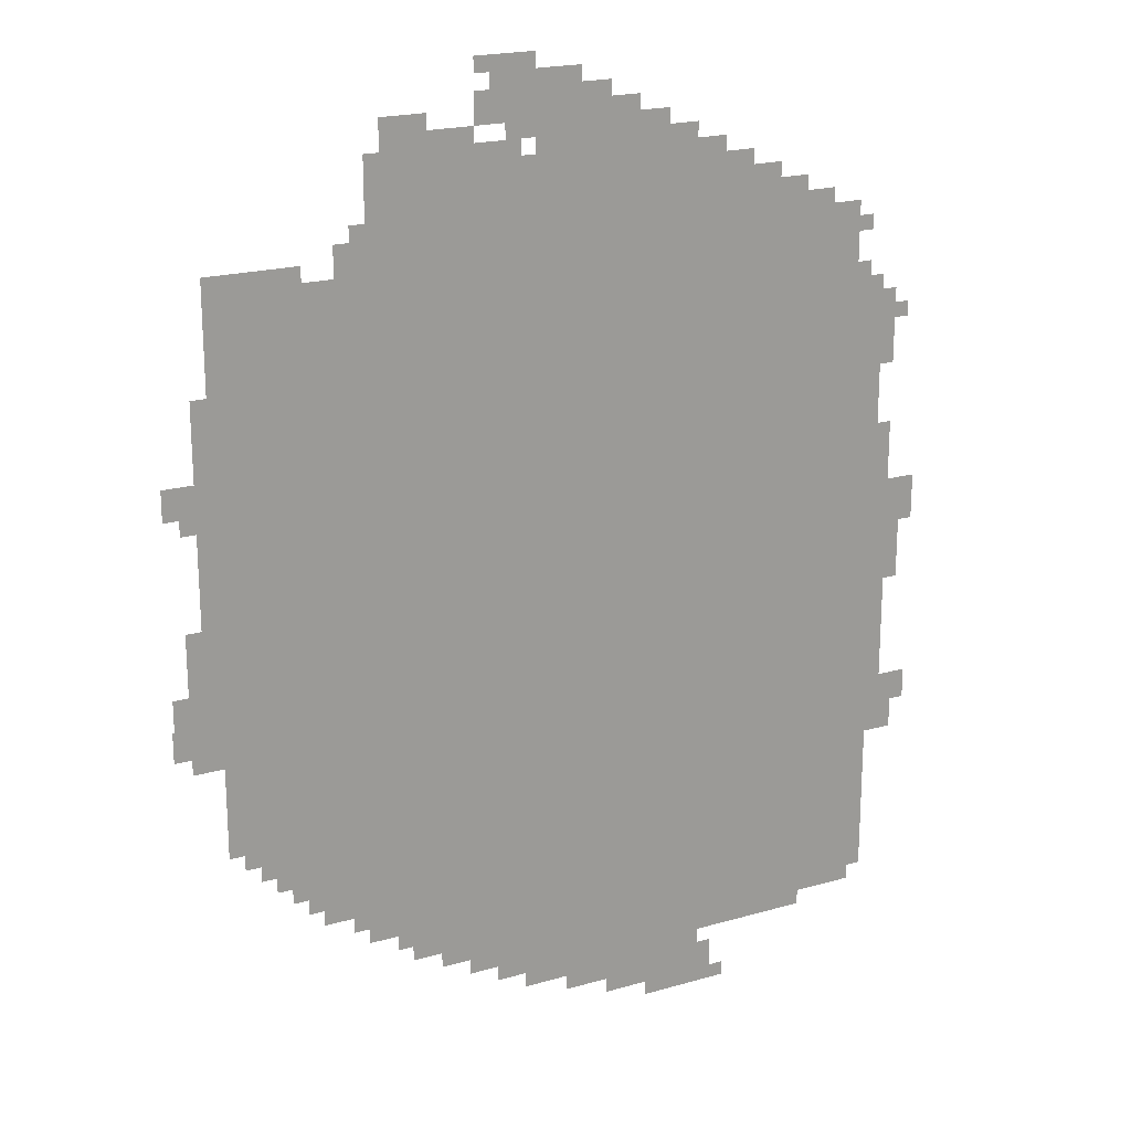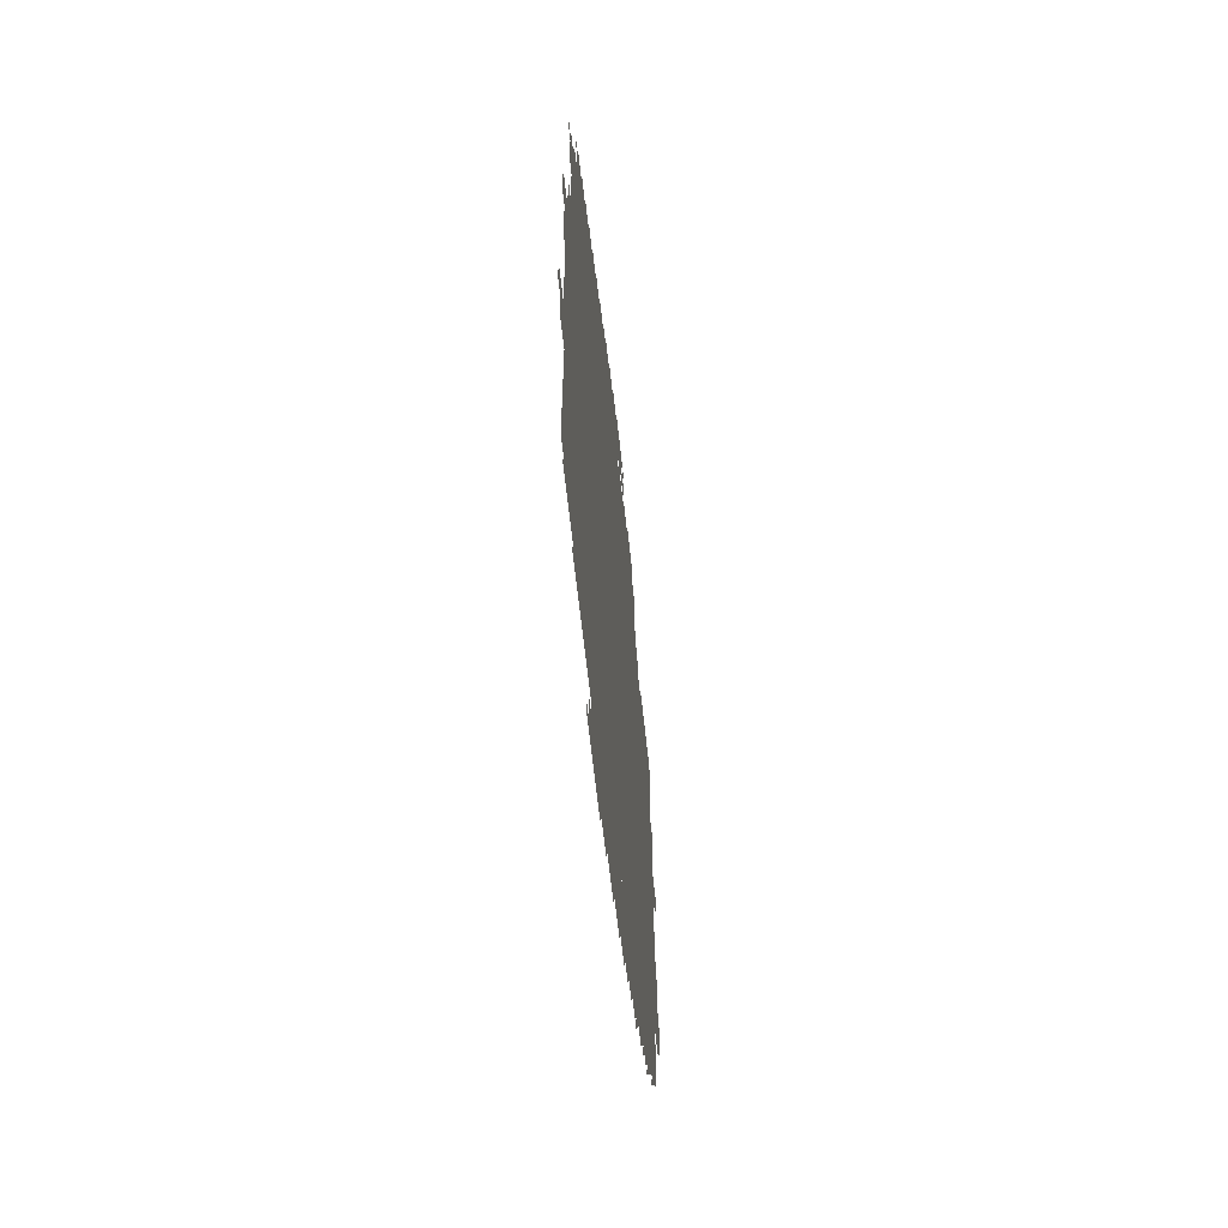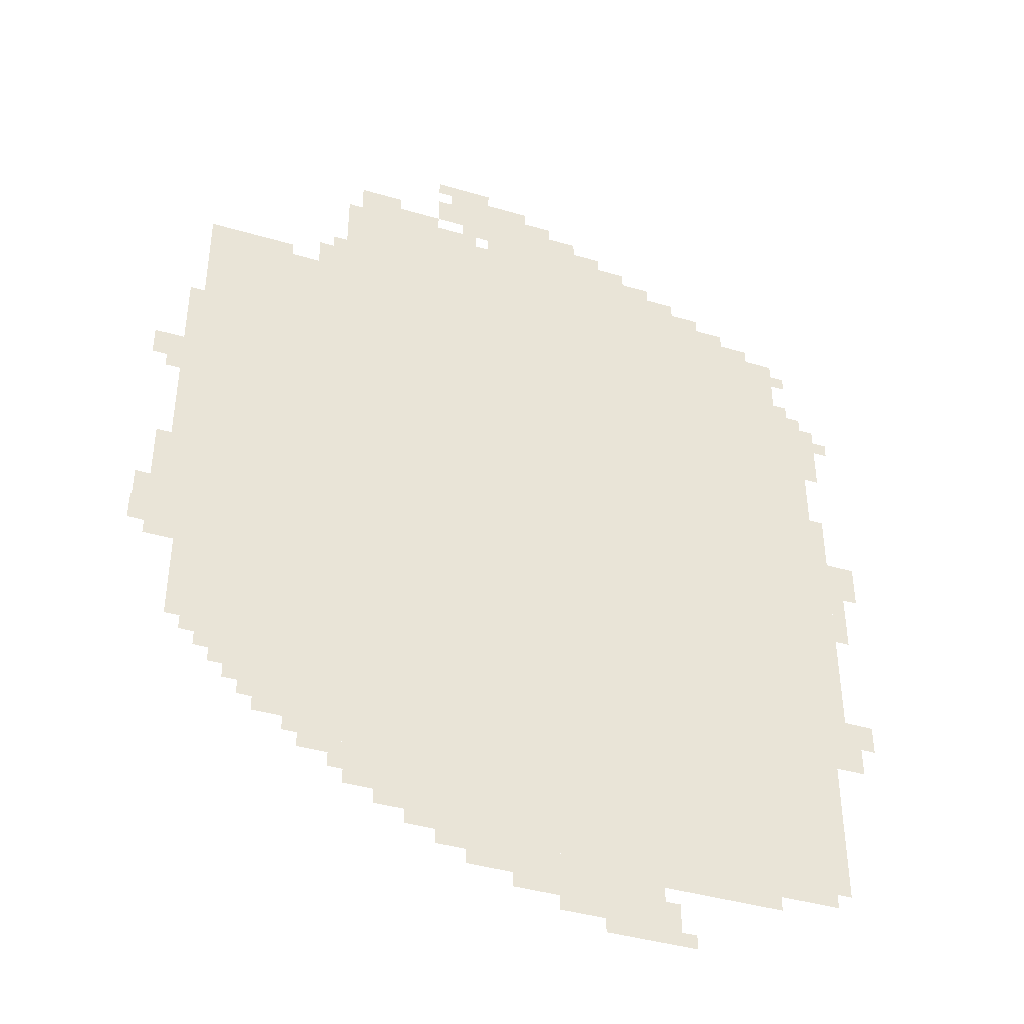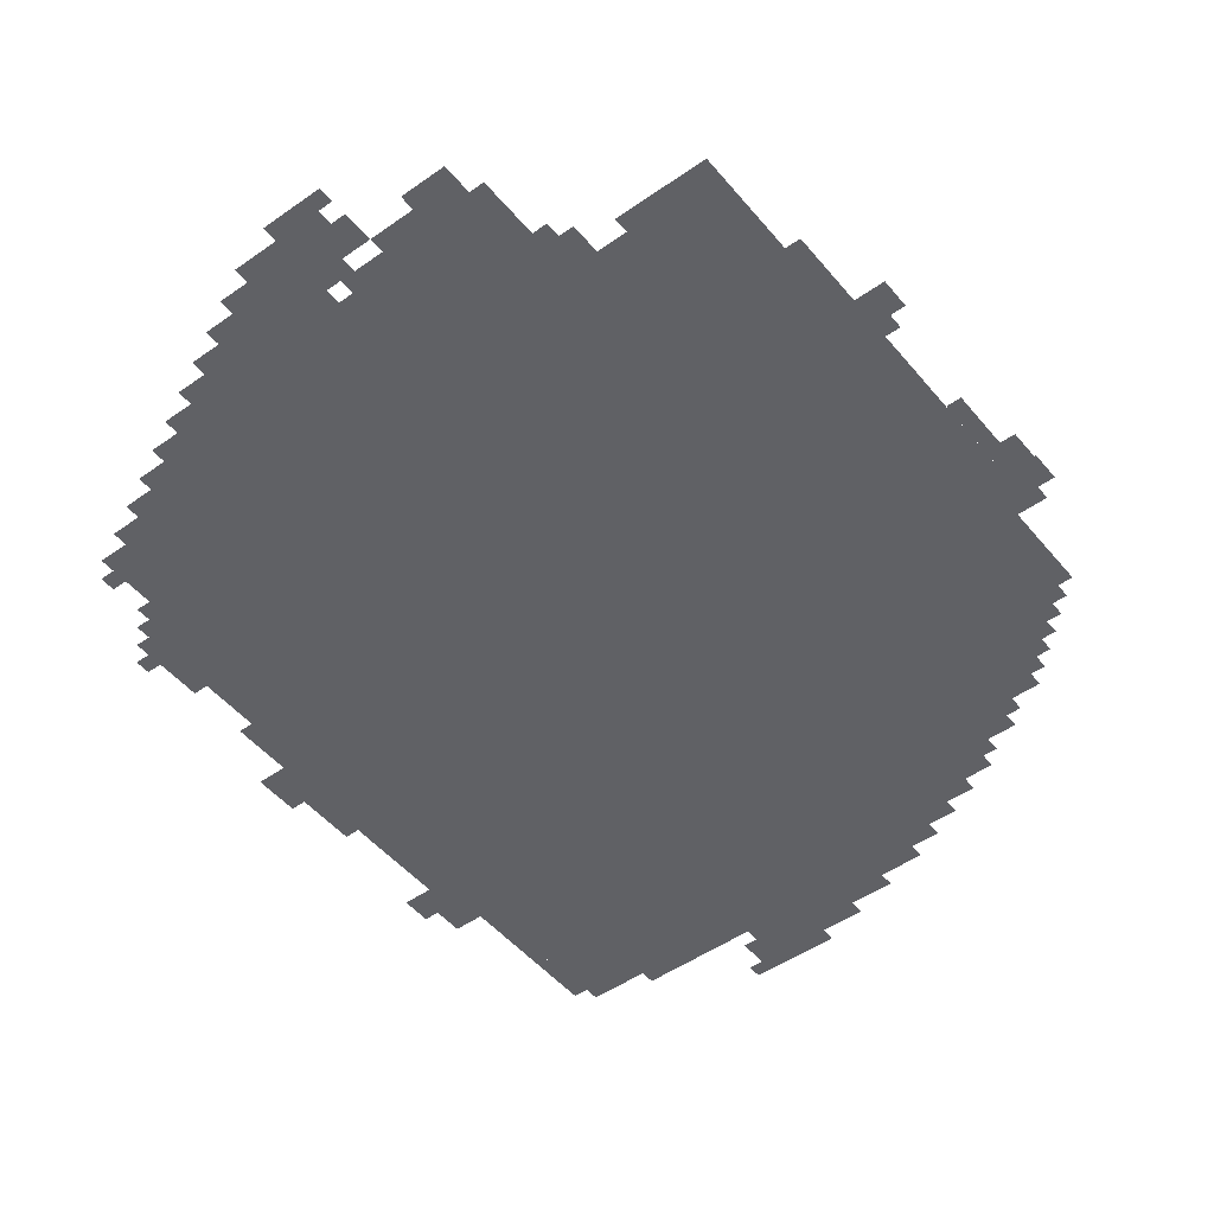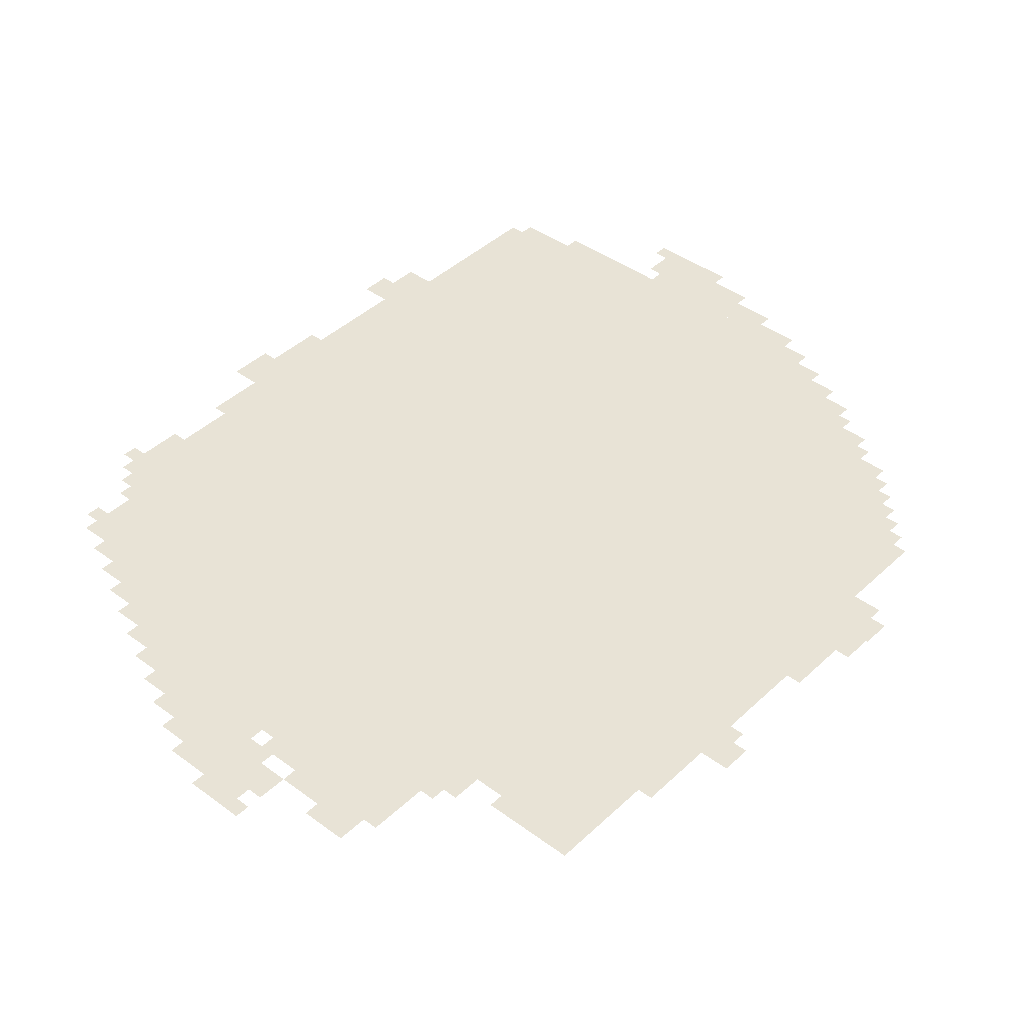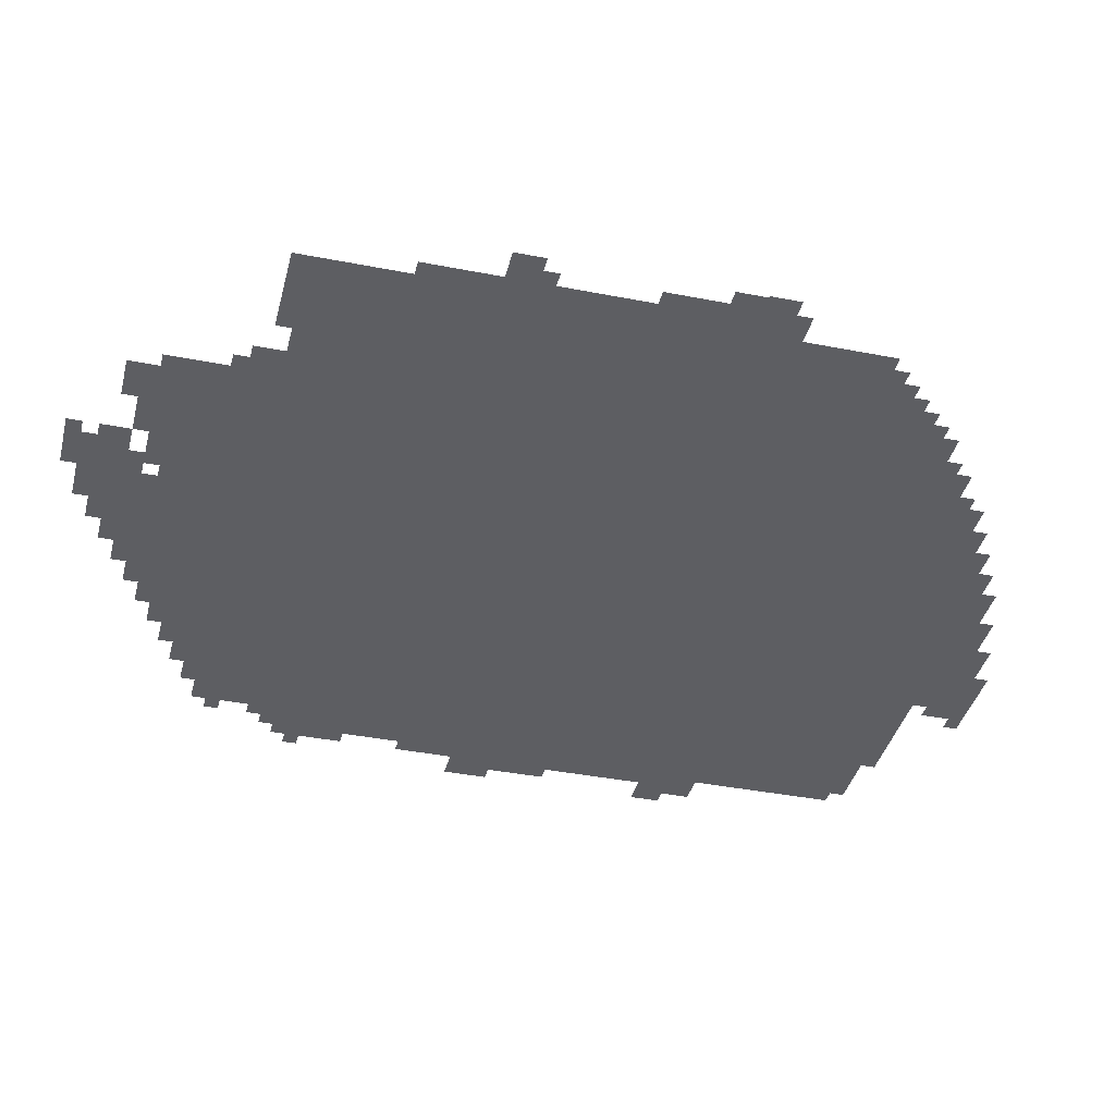
<metadata>
{"format":"obj","ext":"obj","renderer":"f3d","projection":"perspective","resolution":1024,"background":"white","views":[{"elev":20.3,"azim":-27.7,"up":"+Y"},{"elev":-62.2,"azim":96.0,"up":"+Y"},{"elev":-41.3,"azim":-19.6,"up":"+Y"},{"elev":-49.3,"azim":-142.0,"up":"+Z"},{"elev":41.9,"azim":-138.3,"up":"+Z"},{"elev":-38.6,"azim":-103.9,"up":"+Z"}]}
</metadata>
<code>
g keluoladuo_3-mesh
v -160 991 0
v -160 1695 0
v -1312 1695 0
v -1312 991 0
v -160 319 0
v -160 991 0
v -1312 991 0
v -1312 319 0
v -1312 1087 0
v -1312 1663 0
v -1568 1663 0
v -1568 1087 0
v -1312 543 0
v -1312 1087 0
v -1568 1087 0
v -1568 543 0
v -128 159 0
v -128 319 0
v -608 319 0
v -608 159 0
v -608 159 0
v -608 319 0
v -1056 319 0
v -1056 159 0
v -864 1695 0
v -864 1855 0
v -1248 1855 0
v -1248 1695 0
v -480 1695 0
v -480 1855 0
v -864 1855 0
v -864 1695 0
v -96 319 0
v -96 927 0
v -160 927 0
v -160 319 0
v -96 927 0
v -96 1535 0
v -160 1535 0
v -160 927 0
v -672 1855 0
v -672 1951 0
v -896 1951 0
v -896 1855 0
v -512 0 0
v -512 127 0
v -640 127 0
v -640 0 0
v -1568 1087 0
v -1568 1471 0
v -1600 1471 0
v -1600 1087 0
v -352 1695 0
v -352 1791 0
v -480 1791 0
v -480 1695 0
v -256 127 0
v -256 159 0
v -640 159 0
v -640 127 0
v -640 127 0
v -640 159 0
v -992 159 0
v -992 127 0
v -1568 735 0
v -1568 1087 0
v -1600 1087 0
v -1600 735 0
v -64 863 0
v -64 1215 0
v -96 1215 0
v -96 863 0
v -64 511 0
v -64 863 0
v -96 863 0
v -96 511 0
v -640 31 0
v -640 127 0
v -736 127 0
v -736 31 0
v -1056 191 0
v -1056 319 0
v -1120 319 0
v -1120 191 0
v -1312 351 0
v -1312 447 0
v -1376 447 0
v -1376 351 0
v -736 63 0
v -736 127 0
v -832 127 0
v -832 63 0
v -1120 223 0
v -1120 319 0
v -1184 319 0
v -1184 223 0
v -1024 1855 0
v -1024 1919 0
v -1120 1919 0
v -1120 1855 0
v -800 1951 0
v -800 2015 0
v -896 2015 0
v -896 1951 0
v -896 1951 0
v -896 2015 0
v -992 2015 0
v -992 1951 0
v -1120 1855 0
v -1120 1919 0
v -1216 1919 0
v -1216 1855 0
v -1312 447 0
v -1312 543 0
v -1376 543 0
v -1376 447 0
v -1600 863 0
v -1600 1023 0
v -1632 1023 0
v -1632 863 0
v -896 1887 0
v -896 1951 0
v -960 1951 0
v -960 1887 0
v -1600 1247 0
v -1600 1311 0
v -1664 1311 0
v -1664 1247 0
v 0 575 0
v 0 639 0
v -64 639 0
v -64 575 0
v -288 1695 0
v -288 1759 0
v -352 1759 0
v -352 1695 0
v -608 1855 0
v -608 1919 0
v -672 1919 0
v -672 1855 0
v -1600 735 0
v -1600 863 0
v -1632 863 0
v -1632 735 0
v -32 959 0
v -32 1087 0
v -64 1087 0
v -64 959 0
v -1376 1663 0
v -1376 1695 0
v -1472 1695 0
v -1472 1663 0
v -1472 1663 0
v -1472 1695 0
v -1568 1695 0
v -1568 1663 0
v -64 1407 0
v -64 1503 0
v -96 1503 0
v -96 1407 0
v -32 863 0
v -32 959 0
v -64 959 0
v -64 863 0
v -1376 447 0
v -1376 543 0
v -1408 543 0
v -1408 447 0
v -1664 767 0
v -1664 831 0
v -1668 831 0
v -1668 767 0
v -1184 287 0
v -1184 319 0
v -1248 319 0
v -1248 287 0
v -224 1695 0
v -224 1727 0
v -288 1727 0
v -288 1695 0
v -32 511 0
v -32 575 0
v -64 575 0
v -64 511 0
v -1440 479 0
v -1440 543 0
v -1472 543 0
v -1472 479 0
v 0 1023 0
v 0 1087 0
v -32 1087 0
v -32 1023 0
v -832 95 0
v -832 127 0
v -896 127 0
v -896 95 0
v -992 1919 0
v -992 1983 0
v -1024 1983 0
v -1024 1919 0
v -736 1951 0
v -736 1983 0
v -800 1983 0
v -800 1951 0
v -416 1791 0
v -416 1823 0
v -480 1823 0
v -480 1791 0
v -544 1855 0
v -544 1887 0
v -608 1887 0
v -608 1855 0
v -1248 1695 0
v -1248 1759 0
v -1280 1759 0
v -1280 1695 0
v -480 31 0
v -480 95 0
v -512 95 0
v -512 31 0
v -1472 479 0
v -1472 543 0
v -1504 543 0
v -1504 479 0
v -960 2015 0
v -960 2047 0
v -1024 2047 0
v -1024 2015 0
v -1632 831 0
v -1632 895 0
v -1664 895 0
v -1664 831 0
v -1632 767 0
v -1632 831 0
v -1664 831 0
v -1664 767 0
v -64 1343 0
v -64 1407 0
v -96 1407 0
v -96 1343 0
v -1376 383 0
v -1376 447 0
v -1408 447 0
v -1408 383 0
v -896 2015 0
v -896 2047 0
v -960 2047 0
v -960 2015 0
v -1408 479 0
v -1408 543 0
v -1440 543 0
v -1440 479 0
v -1120 1919 0
v -1120 1951 0
v -1184 1951 0
v -1184 1919 0
v -928 1855 0
v -928 1887 0
v -992 1887 0
v -992 1855 0
v -96 191 0
v -96 255 0
v -128 255 0
v -128 191 0
v -1408 415 0
v -1408 479 0
v -1440 479 0
v -1440 415 0
v -96 255 0
v -96 319 0
v -128 319 0
v -128 255 0
v -1280 1695 0
v -1280 1727 0
v -1312 1727 0
v -1312 1695 0
v -1504 511 0
v -1504 543 0
v -1536 543 0
v -1536 511 0
v -1184 255 0
v -1184 287 0
v -1216 287 0
v -1216 255 0
v -448 0 0
v -448 31 0
v -480 31 0
v -480 0 0
v -1600 1215 0
v -1600 1247 0
v -1632 1247 0
v -1632 1215 0
v -128 1631 0
v -128 1663 0
v -160 1663 0
v -160 1631 0
v -128 1535 0
v -128 1567 0
v -160 1567 0
v -160 1535 0
v -32 1439 0
v -32 1471 0
v -64 1471 0
v -64 1439 0
v -1216 1855 0
v -1216 1887 0
v -1248 1887 0
v -1248 1855 0
v 0 991 0
v 0 1023 0
v -32 1023 0
v -32 991 0
v -1440 447 0
v -1440 479 0
v -1472 479 0
v -1472 447 0
v -1184 1919 0
v -1184 1951 0
v -1216 1951 0
v -1216 1919 0
v -992 1855 0
v -992 1887 0
v -1024 1887 0
v -1024 1855 0
v -480 0 0
v -480 31 0
v -512 31 0
v -512 0 0
v -960 1919 0
v -960 1951 0
v -992 1951 0
v -992 1919 0
v -1248 287 0
v -1248 319 0
v -1280 319 0
v -1280 287 0
v -896 95 0
v -896 127 0
v -928 127 0
v -928 95 0
g keluoladuo_3-mesh_0
f 3 2 1
f 1 4 3
f 7 6 5
f 5 8 7
f 11 10 9
f 9 12 11
f 15 14 13
f 13 16 15
f 19 18 17
f 17 20 19
f 23 22 21
f 21 24 23
f 27 26 25
f 25 28 27
f 31 30 29
f 29 32 31
f 35 34 33
f 33 36 35
f 39 38 37
f 37 40 39
f 43 42 41
f 41 44 43
f 47 46 45
f 45 48 47
f 51 50 49
f 49 52 51
f 55 54 53
f 53 56 55
f 59 58 57
f 57 60 59
f 63 62 61
f 61 64 63
f 67 66 65
f 65 68 67
f 71 70 69
f 69 72 71
f 75 74 73
f 73 76 75
f 79 78 77
f 77 80 79
f 83 82 81
f 81 84 83
f 87 86 85
f 85 88 87
f 91 90 89
f 89 92 91
f 95 94 93
f 93 96 95
f 99 98 97
f 97 100 99
f 103 102 101
f 101 104 103
f 107 106 105
f 105 108 107
f 111 110 109
f 109 112 111
f 115 114 113
f 113 116 115
f 119 118 117
f 117 120 119
f 123 122 121
f 121 124 123
f 127 126 125
f 125 128 127
f 131 130 129
f 129 132 131
f 135 134 133
f 133 136 135
f 139 138 137
f 137 140 139
f 143 142 141
f 141 144 143
f 147 146 145
f 145 148 147
f 151 150 149
f 149 152 151
f 155 154 153
f 153 156 155
f 159 158 157
f 157 160 159
f 163 162 161
f 161 164 163
f 167 166 165
f 165 168 167
f 171 170 169
f 169 172 171
f 175 174 173
f 173 176 175
f 179 178 177
f 177 180 179
f 183 182 181
f 181 184 183
f 187 186 185
f 185 188 187
f 191 190 189
f 189 192 191
f 195 194 193
f 193 196 195
f 199 198 197
f 197 200 199
f 203 202 201
f 201 204 203
f 207 206 205
f 205 208 207
f 211 210 209
f 209 212 211
f 215 214 213
f 213 216 215
f 219 218 217
f 217 220 219
f 223 222 221
f 221 224 223
f 227 226 225
f 225 228 227
f 231 230 229
f 229 232 231
f 235 234 233
f 233 236 235
f 239 238 237
f 237 240 239
f 243 242 241
f 241 244 243
f 247 246 245
f 245 248 247
f 251 250 249
f 249 252 251
f 255 254 253
f 253 256 255
f 259 258 257
f 257 260 259
f 263 262 261
f 261 264 263
f 267 266 265
f 265 268 267
f 271 270 269
f 269 272 271
f 275 274 273
f 273 276 275
f 279 278 277
f 277 280 279
f 283 282 281
f 281 284 283
f 287 286 285
f 285 288 287
f 291 290 289
f 289 292 291
f 295 294 293
f 293 296 295
f 299 298 297
f 297 300 299
f 303 302 301
f 301 304 303
f 307 306 305
f 305 308 307
f 311 310 309
f 309 312 311
f 315 314 313
f 313 316 315
f 319 318 317
f 317 320 319
f 323 322 321
f 321 324 323
f 327 326 325
f 325 328 327
f 331 330 329
f 329 332 331
f 335 334 333
f 333 336 335
f 339 338 337
f 337 340 339

</code>
